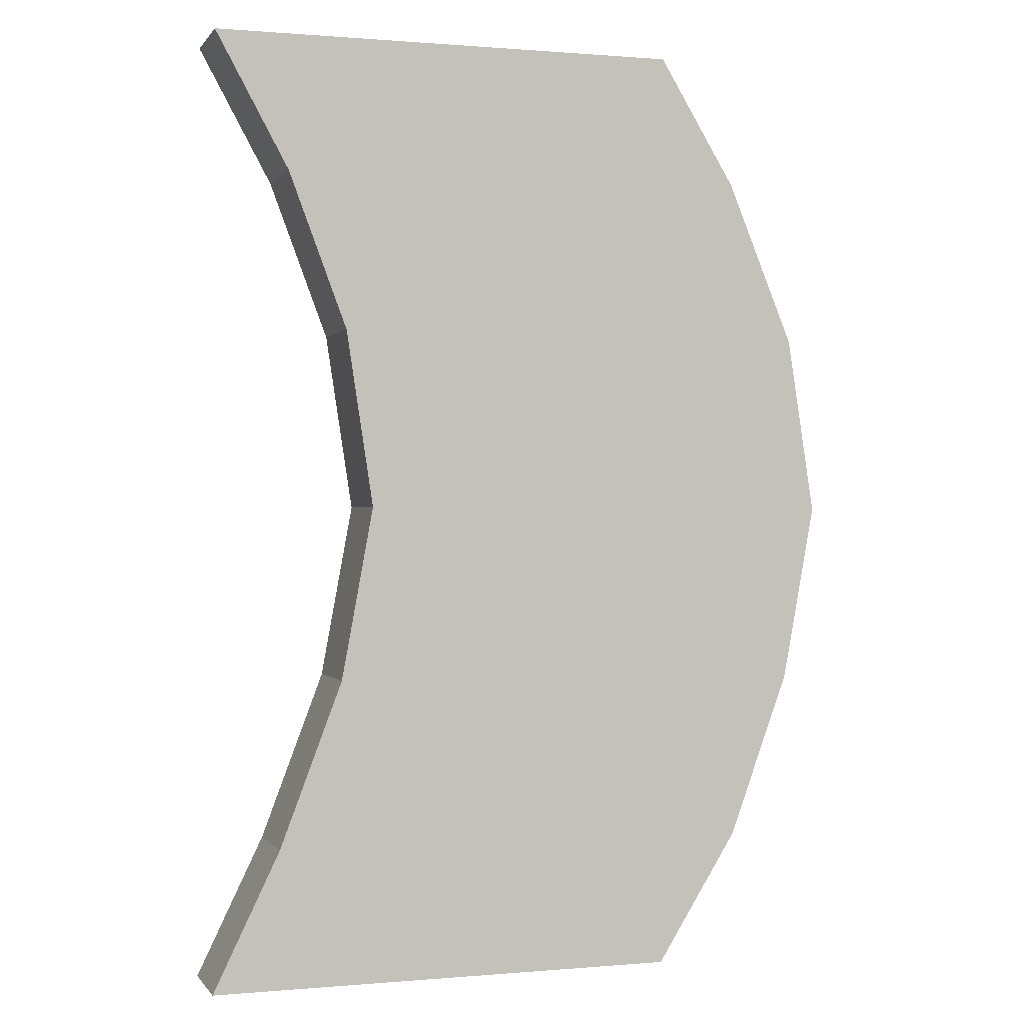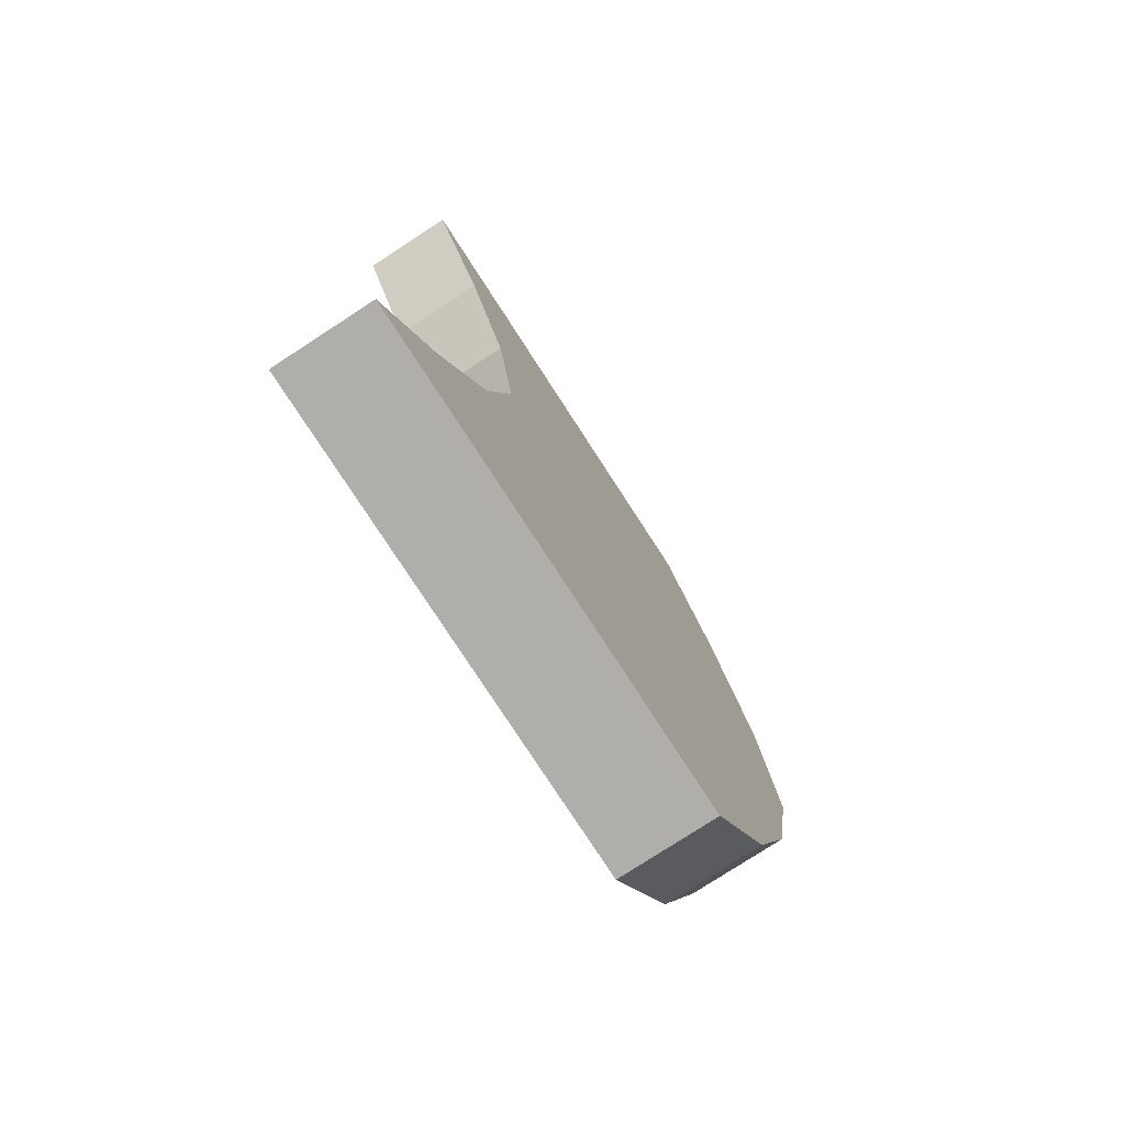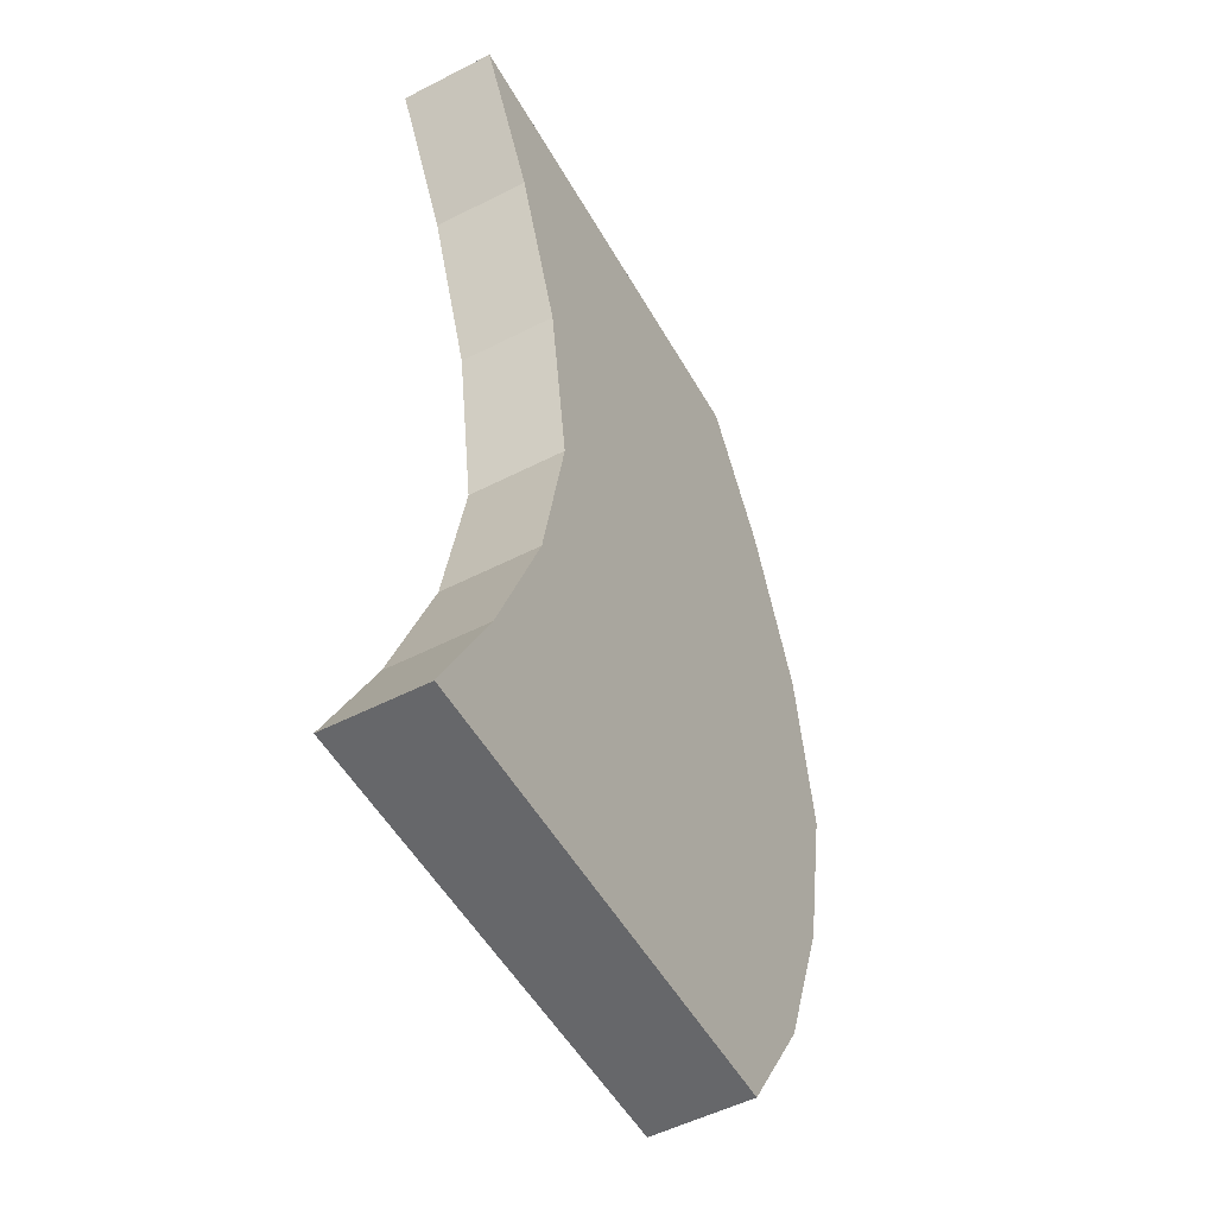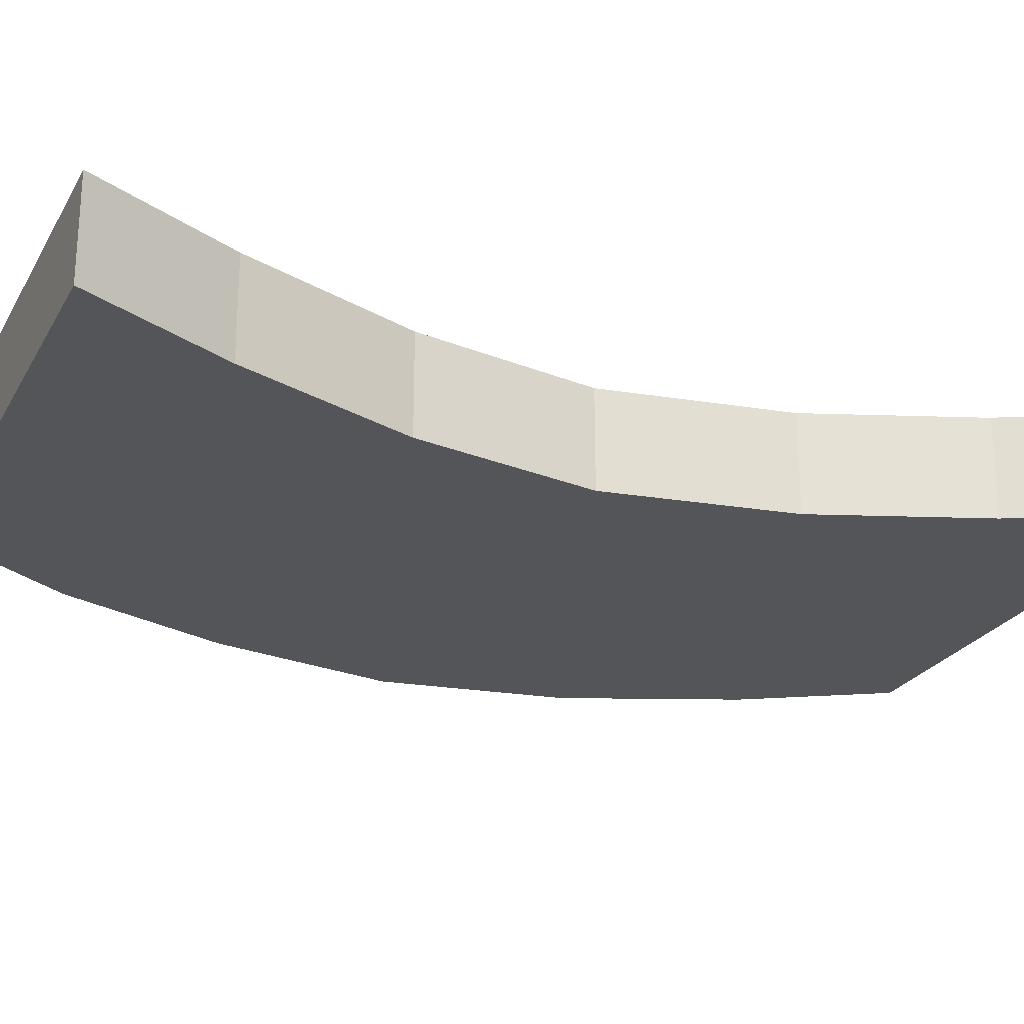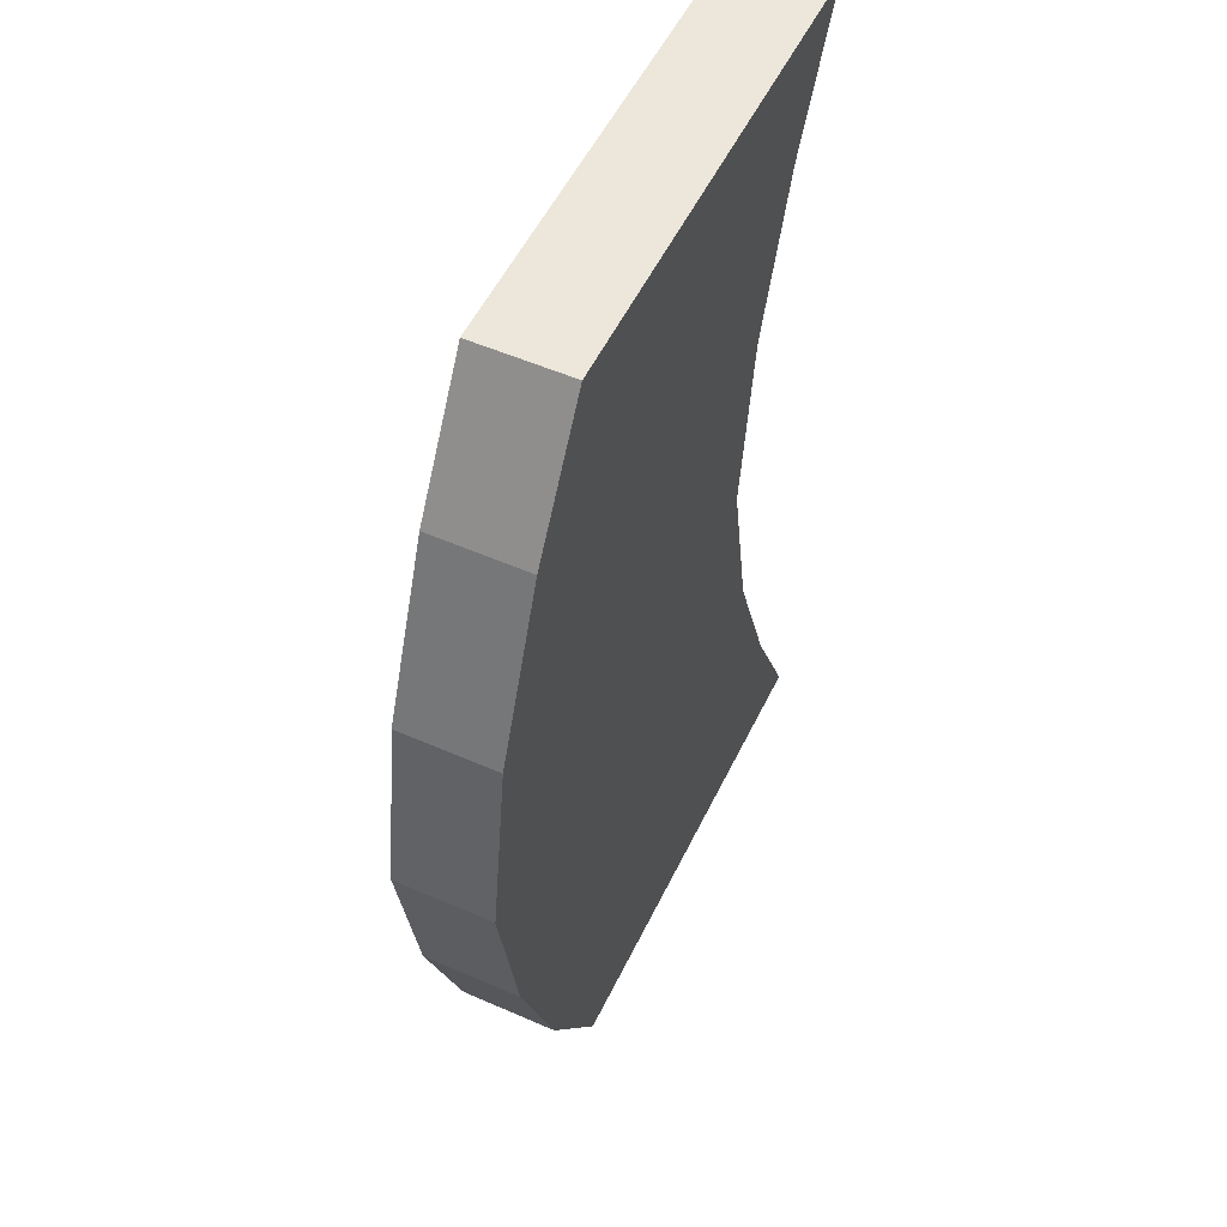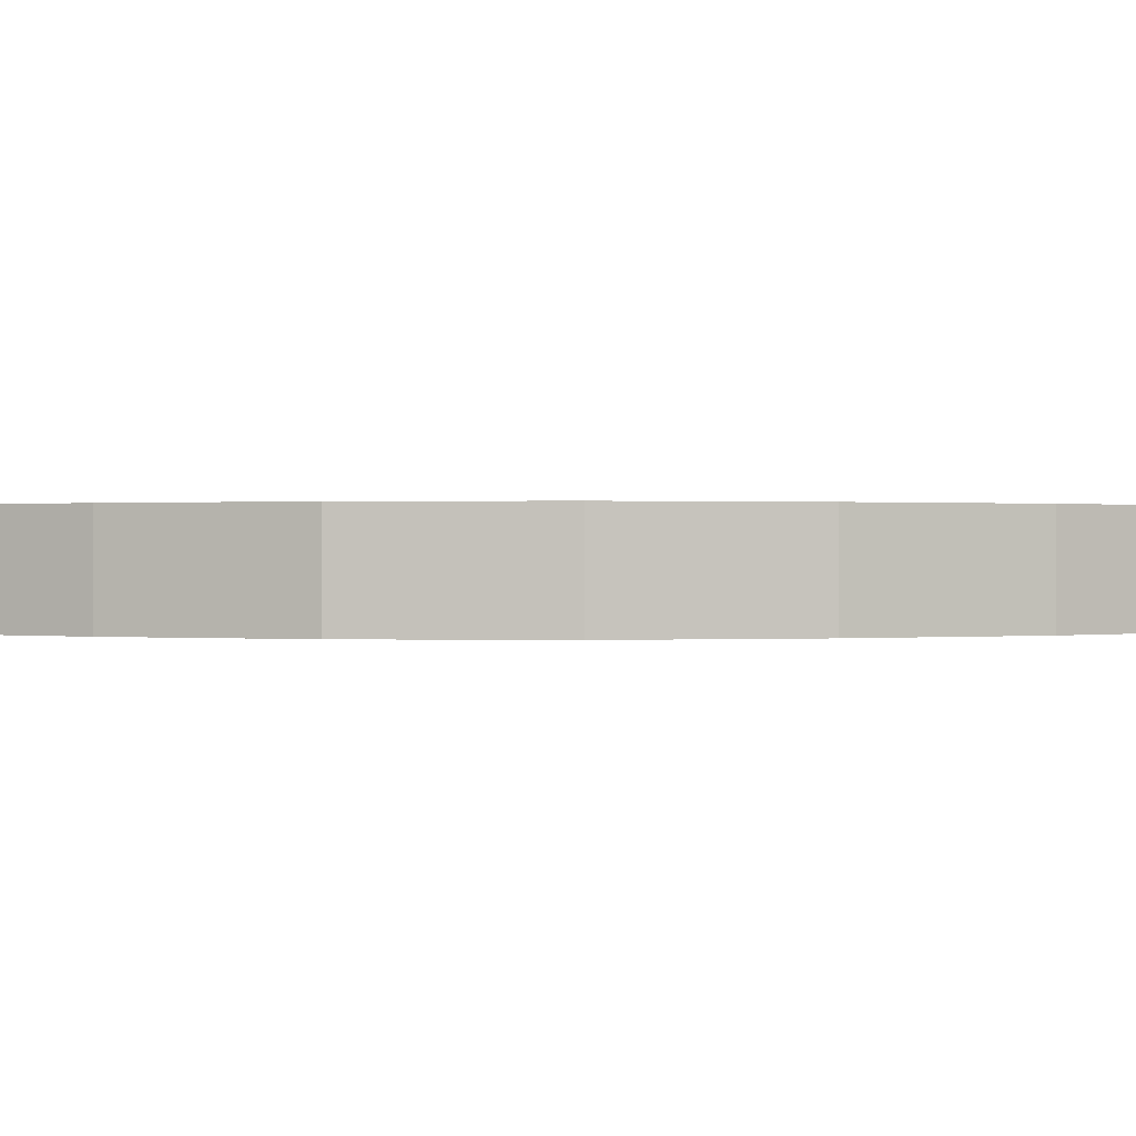
<metadata>
{"format":"obj","ext":"obj","renderer":"f3d","projection":"perspective","resolution":1024,"background":"white","views":[{"elev":-0.2,"azim":162.6,"up":"+Y"},{"elev":-78.1,"azim":123.0,"up":"+Y"},{"elev":-52.4,"azim":118.9,"up":"+Y"},{"elev":-24.5,"azim":66.4,"up":"+Z"},{"elev":53.0,"azim":-64.8,"up":"+Y"},{"elev":0.3,"azim":-92.5,"up":"+Z"}]}
</metadata>
<code>
v  0.00154 0.005472 0.0045
v  -0.7041 1.474 0.0045
v  0.00154 0.005472 1.004
v  0.00154 0.005472 1.004
v  -0.7041 1.474 0.0045
v  -0.7041 1.474 1.004
v  -4.974 0.04474 0.0045
v  0.00154 0.005472 0.0045
v  -4.974 0.04474 1.004
v  -4.974 0.04474 1.004
v  0.00154 0.005472 0.0045
v  0.00154 0.005472 1.004
v  -5.83 1.425 0.0045
v  -4.974 0.04474 0.0045
v  -5.83 1.425 1.004
v  -5.83 1.425 1.004
v  -4.974 0.04474 0.0045
v  -4.974 0.04474 1.004
v  -6.466 3.167 0.0045
v  -5.83 1.425 0.0045
v  -6.466 3.167 1.004
v  -6.466 3.167 1.004
v  -5.83 1.425 0.0045
v  -5.83 1.425 1.004
v  -6.813 5.048 0.0045
v  -6.466 3.167 0.0045
v  -6.813 5.048 1.004
v  -6.813 5.048 1.004
v  -6.466 3.167 0.0045
v  -6.466 3.167 1.004
v  -6.524 6.941 0.0045
v  -6.813 5.048 0.0045
v  -6.524 6.941 1.004
v  -6.524 6.941 1.004
v  -6.813 5.048 0.0045
v  -6.813 5.048 1.004
v  -5.818 8.678 0.0045
v  -6.524 6.941 0.0045
v  -5.818 8.678 1.004
v  -5.818 8.678 1.004
v  -6.524 6.941 0.0045
v  -6.524 6.941 1.004
v  -5.002 10.03 0.0045
v  -5.818 8.678 0.0045
v  -5.002 10.03 1.004
v  -5.002 10.03 1.004
v  -5.818 8.678 0.0045
v  -5.818 8.678 1.004
v  -0.01694 10.03 0.0045
v  -5.002 10.03 0.0045
v  -0.01694 10.03 1.004
v  -0.01694 10.03 1.004
v  -5.002 10.03 0.0045
v  -5.002 10.03 1.004
v  -0.796 8.603 0.0045
v  -0.01694 10.03 0.0045
v  -0.796 8.603 1.004
v  -0.796 8.603 1.004
v  -0.01694 10.03 0.0045
v  -0.01694 10.03 1.004
v  -1.417 6.945 0.0045
v  -0.796 8.603 0.0045
v  -1.417 6.945 1.004
v  -1.417 6.945 1.004
v  -0.796 8.603 0.0045
v  -0.796 8.603 1.004
v  -1.704 5.07 0.0045
v  -1.417 6.945 0.0045
v  -1.704 5.07 1.004
v  -1.704 5.07 1.004
v  -1.417 6.945 0.0045
v  -1.417 6.945 1.004
v  -1.367 3.235 0.0045
v  -1.704 5.07 0.0045
v  -1.367 3.235 1.004
v  -1.367 3.235 1.004
v  -1.704 5.07 0.0045
v  -1.704 5.07 1.004
v  -0.7041 1.474 0.0045
v  -1.367 3.235 0.0045
v  -0.7041 1.474 1.004
v  -0.7041 1.474 1.004
v  -1.367 3.235 0.0045
v  -1.367 3.235 1.004
v  0.00154 0.005472 1.004
v  -0.7041 1.474 1.004
v  -4.974 0.04474 1.004
v  -4.974 0.04474 1.004
v  -0.7041 1.474 1.004
v  -1.367 3.235 1.004
v  -4.974 0.04474 1.004
v  -1.367 3.235 1.004
v  -5.83 1.425 1.004
v  -5.83 1.425 1.004
v  -1.367 3.235 1.004
v  -1.704 5.07 1.004
v  -5.83 1.425 1.004
v  -1.704 5.07 1.004
v  -6.466 3.167 1.004
v  -6.466 3.167 1.004
v  -1.704 5.07 1.004
v  -6.813 5.048 1.004
v  -6.813 5.048 1.004
v  -1.704 5.07 1.004
v  -6.524 6.941 1.004
v  -6.524 6.941 1.004
v  -1.704 5.07 1.004
v  -5.818 8.678 1.004
v  -5.818 8.678 1.004
v  -1.704 5.07 1.004
v  -1.417 6.945 1.004
v  -5.818 8.678 1.004
v  -1.417 6.945 1.004
v  -5.002 10.03 1.004
v  -5.002 10.03 1.004
v  -1.417 6.945 1.004
v  -0.796 8.603 1.004
v  -5.002 10.03 1.004
v  -0.796 8.603 1.004
v  -0.01694 10.03 1.004
v  -0.7041 1.474 0.0045
v  -4.974 0.04474 0.0045
v  -1.367 3.235 0.0045
v  -1.367 3.235 0.0045
v  -4.974 0.04474 0.0045
v  -5.83 1.425 0.0045
v  -1.367 3.235 0.0045
v  -5.83 1.425 0.0045
v  -1.704 5.07 0.0045
v  -1.704 5.07 0.0045
v  -5.83 1.425 0.0045
v  -6.466 3.167 0.0045
v  -1.704 5.07 0.0045
v  -6.466 3.167 0.0045
v  -6.813 5.048 0.0045
v  -0.7041 1.474 0.0045
v  0.00154 0.005472 0.0045
v  -4.974 0.04474 0.0045
v  -6.813 5.048 0.0045
v  -6.524 6.941 0.0045
v  -1.704 5.07 0.0045
v  -1.704 5.07 0.0045
v  -6.524 6.941 0.0045
v  -5.818 8.678 0.0045
v  -1.704 5.07 0.0045
v  -5.818 8.678 0.0045
v  -1.417 6.945 0.0045
v  -1.417 6.945 0.0045
v  -5.818 8.678 0.0045
v  -5.002 10.03 0.0045
v  -1.417 6.945 0.0045
v  -5.002 10.03 0.0045
v  -0.796 8.603 0.0045
v  -0.796 8.603 0.0045
v  -5.002 10.03 0.0045
v  -0.01694 10.03 0.0045
g <STL_BINARY>
f 1 2 3
f 4 5 6
f 7 8 9
f 10 11 12
f 13 14 15
f 16 17 18
f 19 20 21
f 22 23 24
f 25 26 27
f 28 29 30
f 31 32 33
f 34 35 36
f 37 38 39
f 40 41 42
f 43 44 45
f 46 47 48
f 49 50 51
f 52 53 54
f 55 56 57
f 58 59 60
f 61 62 63
f 64 65 66
f 67 68 69
f 70 71 72
f 73 74 75
f 76 77 78
f 79 80 81
f 82 83 84
f 85 86 87
f 88 89 90
f 91 92 93
f 94 95 96
f 97 98 99
f 100 101 102
f 103 104 105
f 106 107 108
f 109 110 111
f 112 113 114
f 115 116 117
f 118 119 120
f 121 122 123
f 124 125 126
f 127 128 129
f 130 131 132
f 133 134 135
f 136 137 138
f 139 140 141
f 142 143 144
f 145 146 147
f 148 149 150
f 151 152 153
f 154 155 156

</code>
